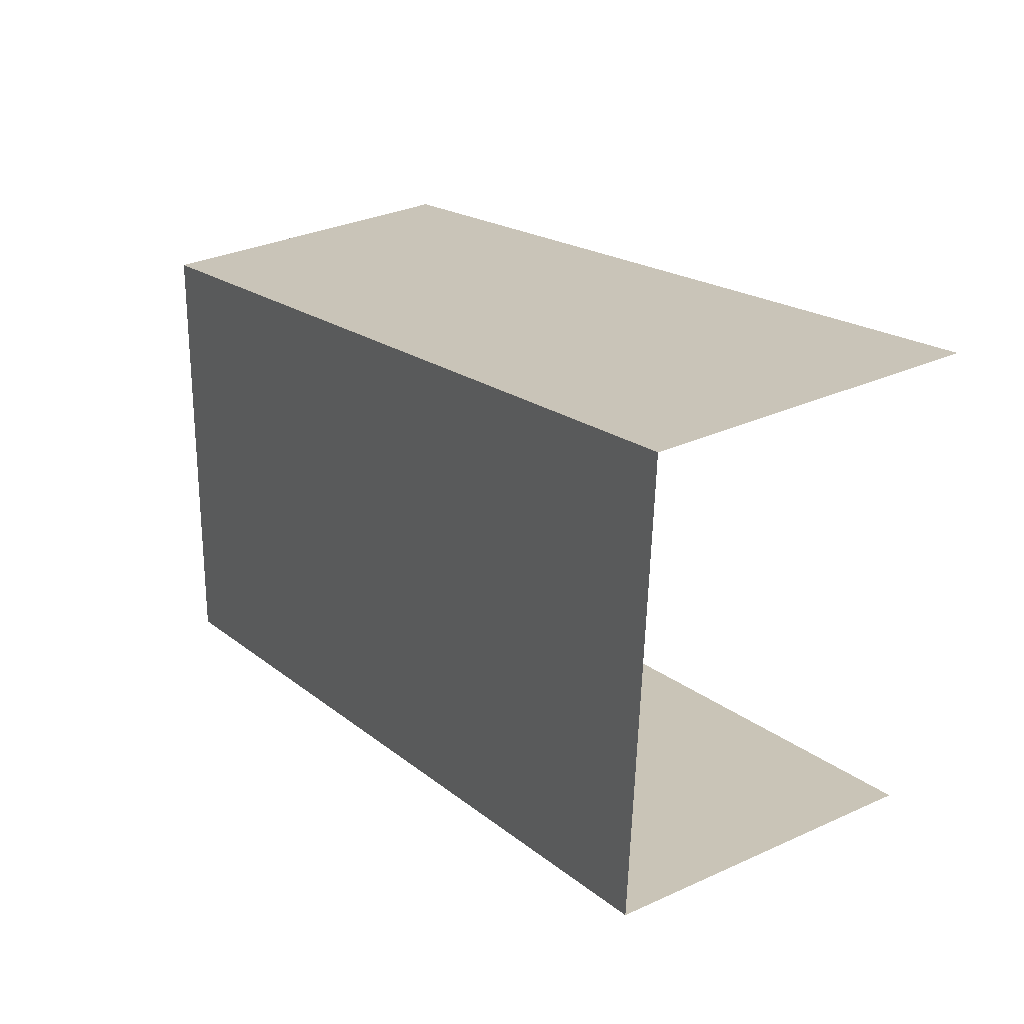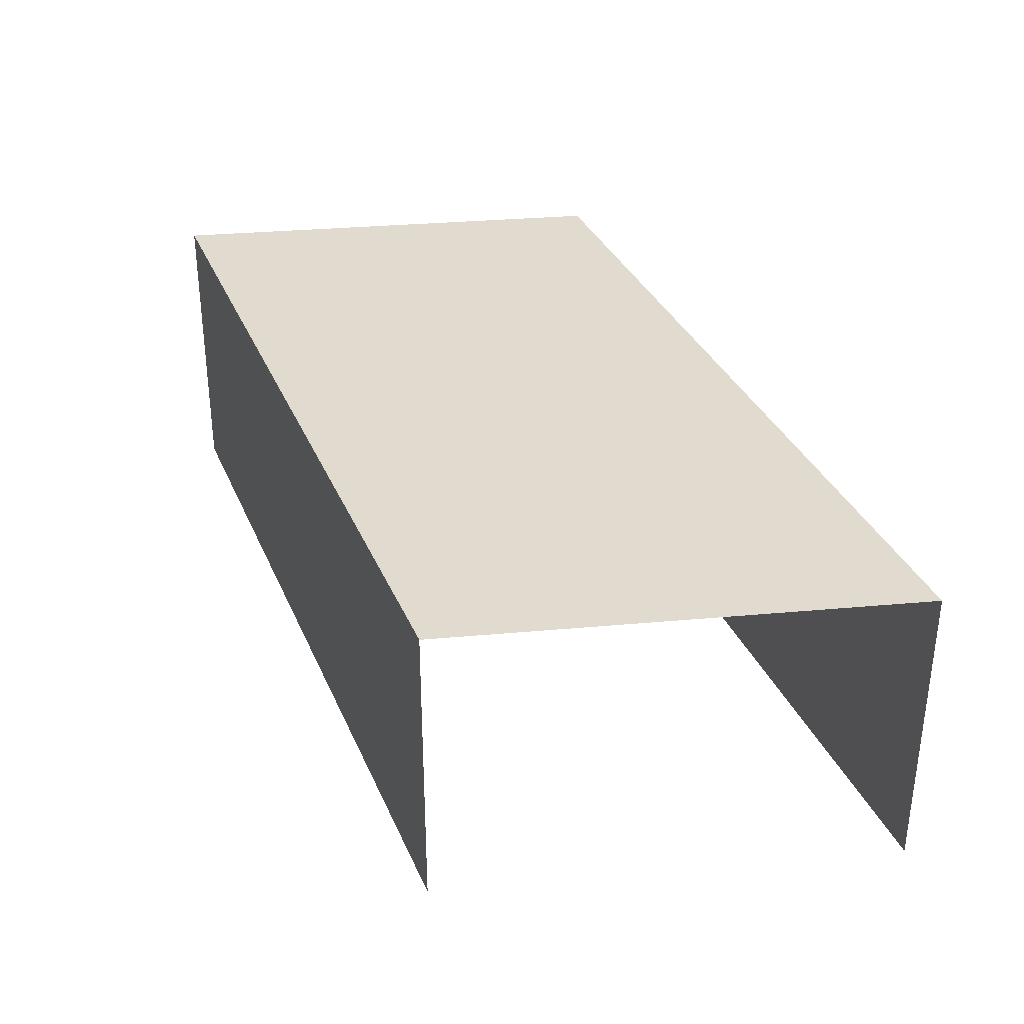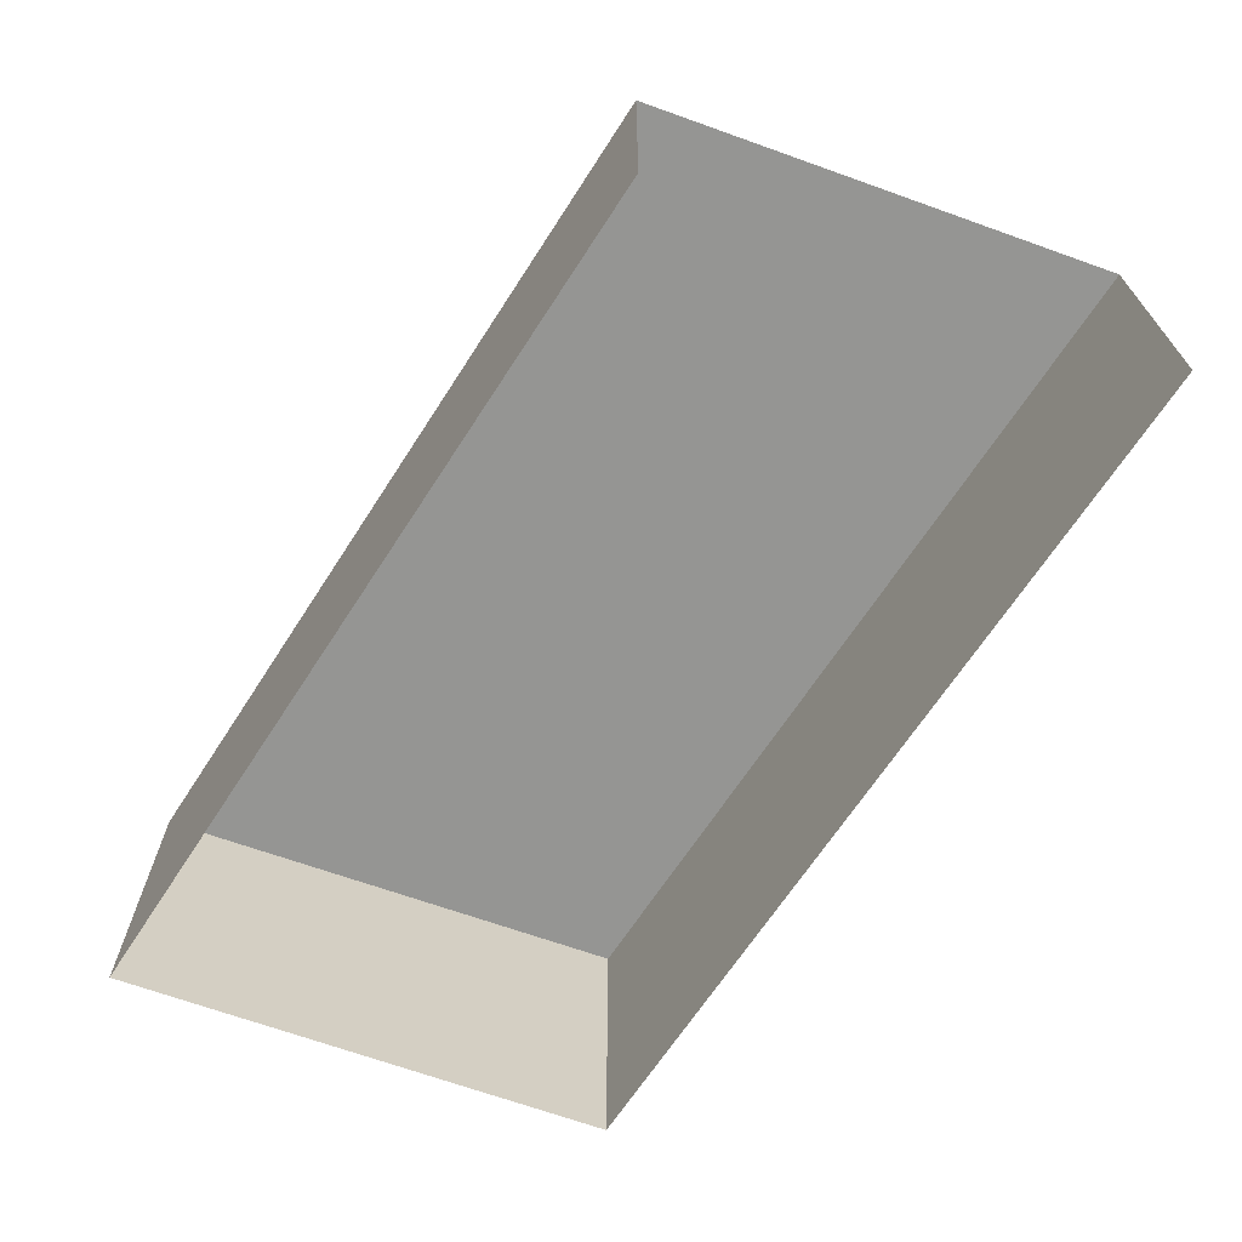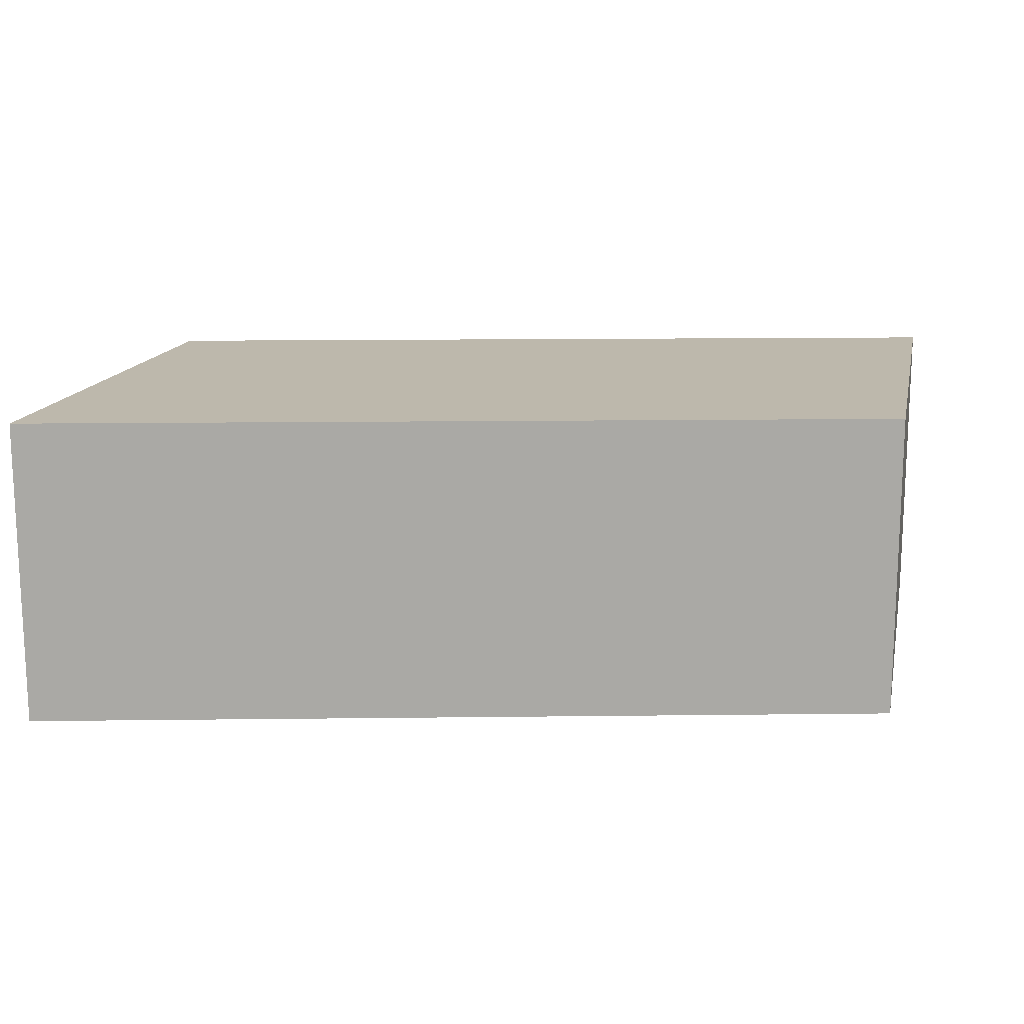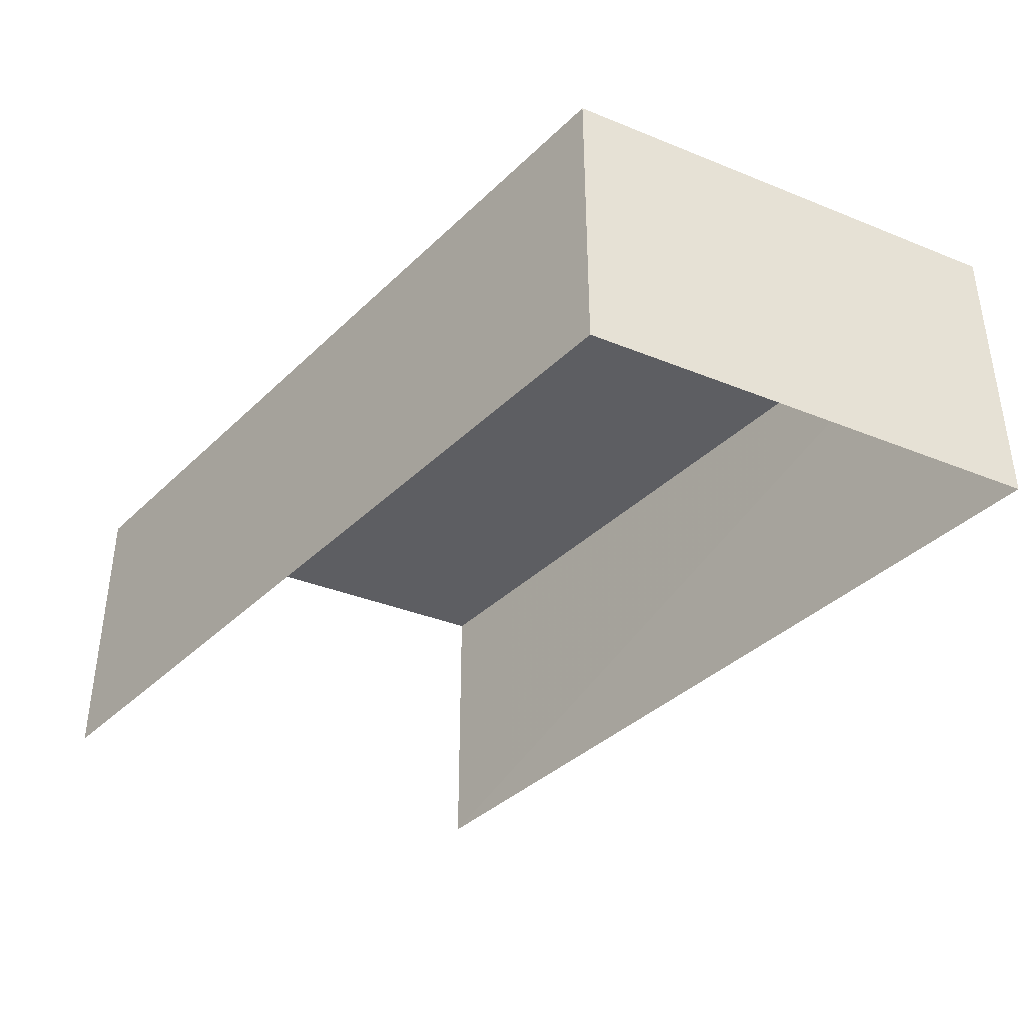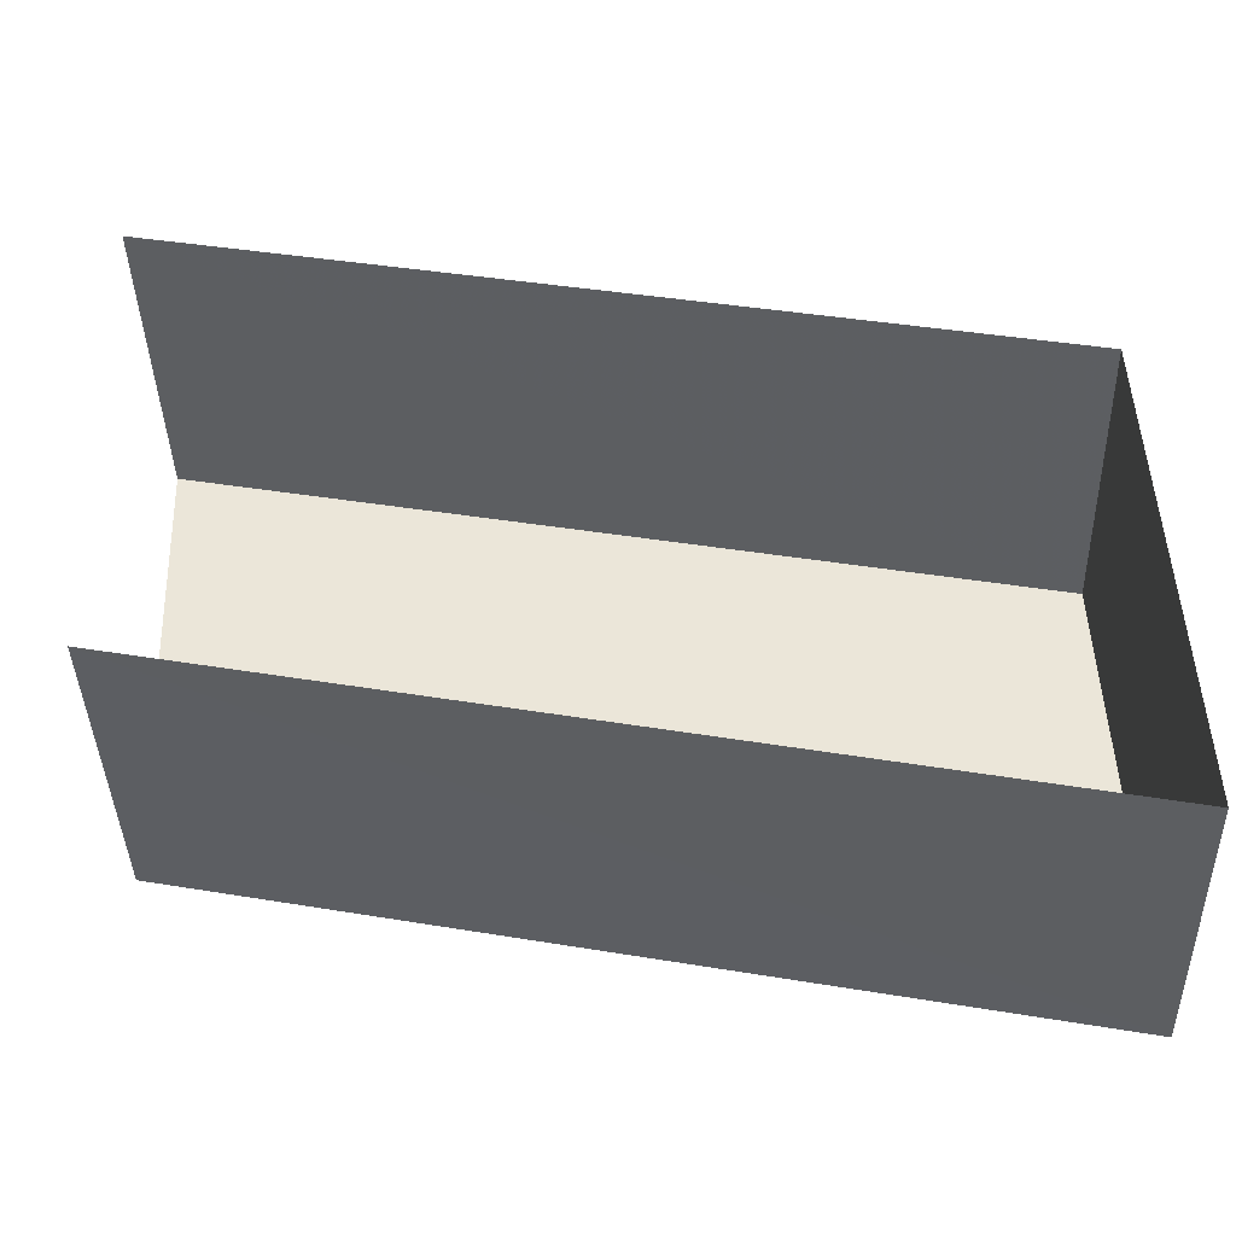
<metadata>
{"format":"obj","ext":"obj","renderer":"f3d","projection":"perspective","resolution":1024,"background":"white","views":[{"elev":31.0,"azim":56.9,"up":"+Y"},{"elev":33.6,"azim":80.5,"up":"+Z"},{"elev":-67.3,"azim":68.1,"up":"+Z"},{"elev":14.9,"azim":-170.2,"up":"+Z"},{"elev":-38.6,"azim":-118.8,"up":"+Z"},{"elev":-41.0,"azim":-178.5,"up":"+Y"}]}
</metadata>
<code>
v -3.739e+05 -1.051e+05 21.75
v -3.739e+05 -1.051e+05 21.75
v -3.739e+05 -1.051e+05 21.75
v -3.739e+05 -1.051e+05 21.75
v -3.739e+05 -1.051e+05 25.8
v -3.739e+05 -1.051e+05 25.8
v -3.739e+05 -1.051e+05 25.8
v -3.739e+05 -1.051e+05 25.8
f 1 2 3
f 1 4 2
f 5 2 4
f 8 5 4
f 5 6 7
f 5 8 6
f 7 3 2
f 5 7 2
f 7 1 3
f 7 6 1
f 6 4 1
f 6 8 4

</code>
